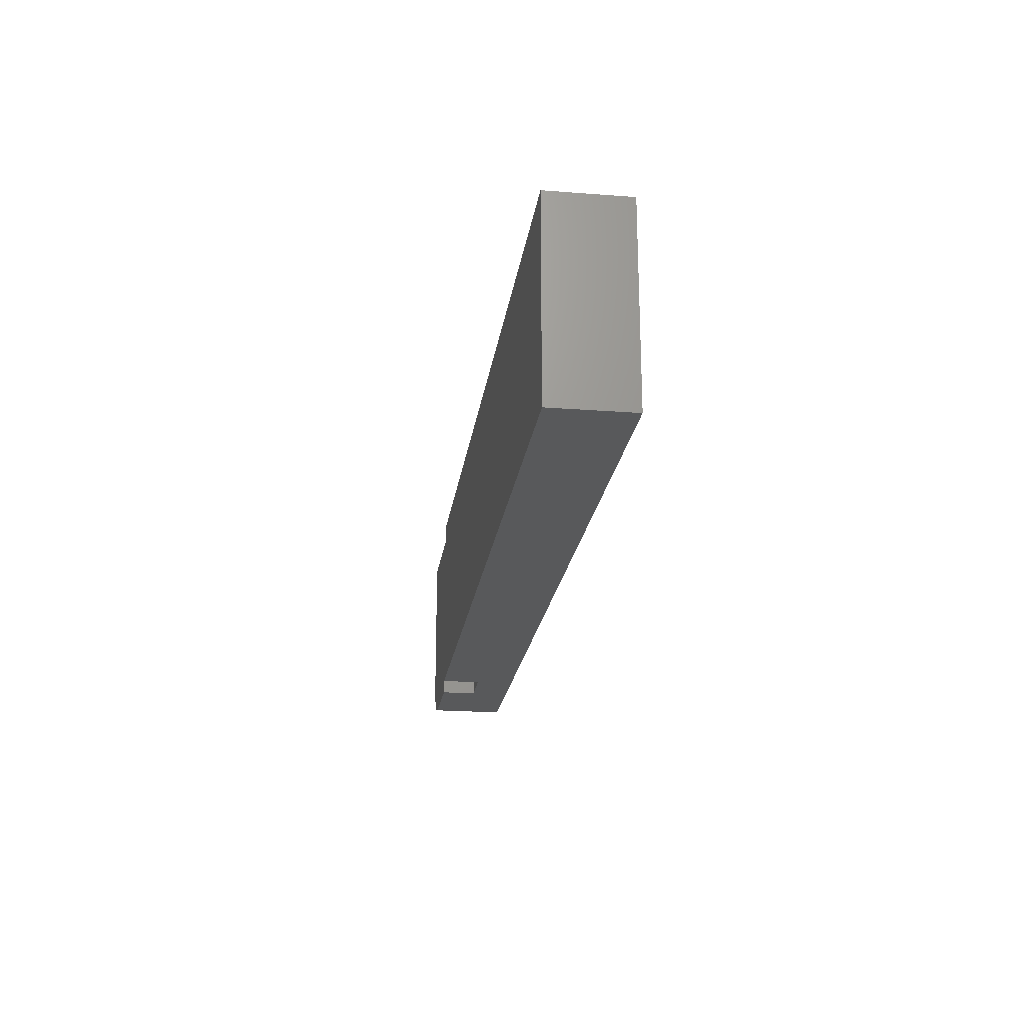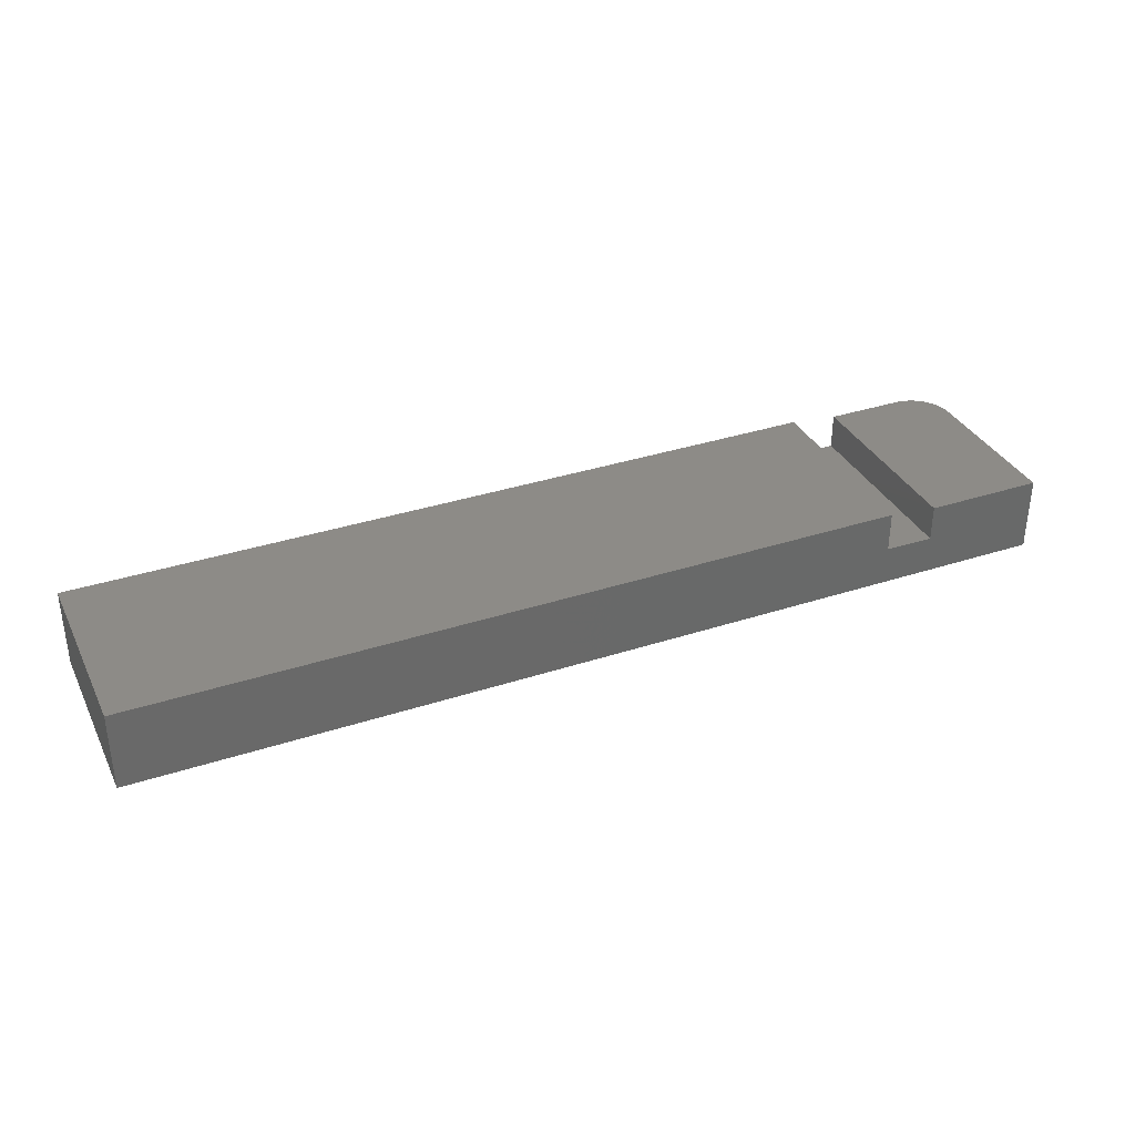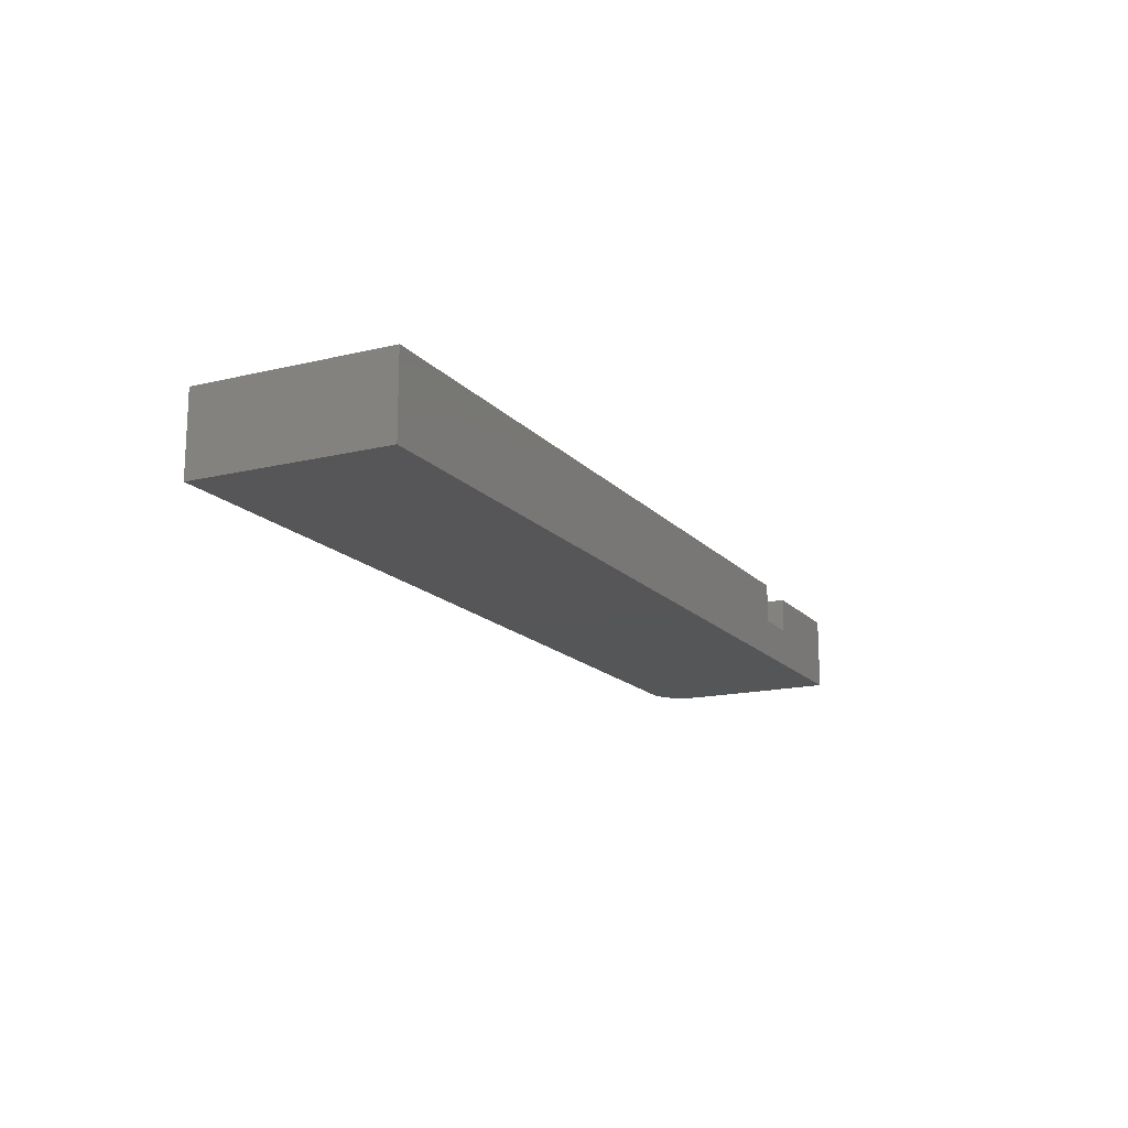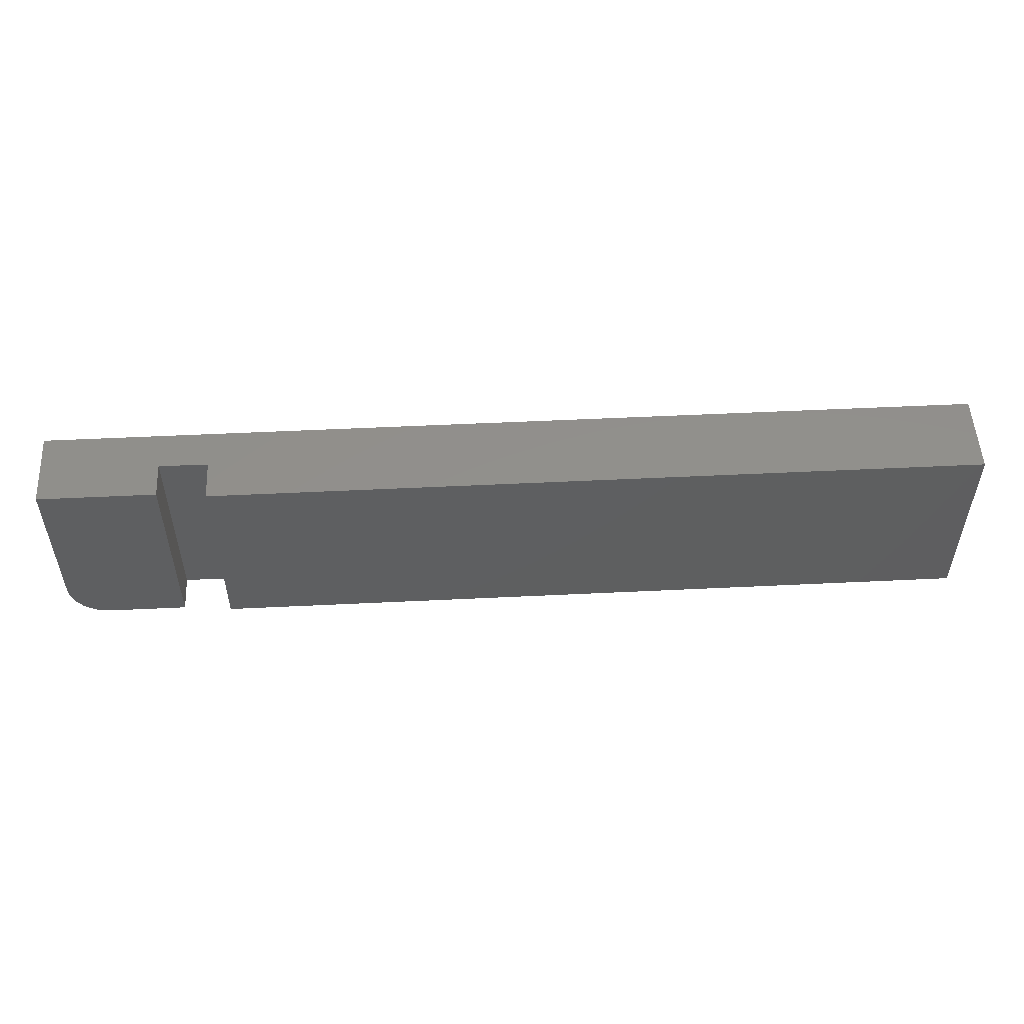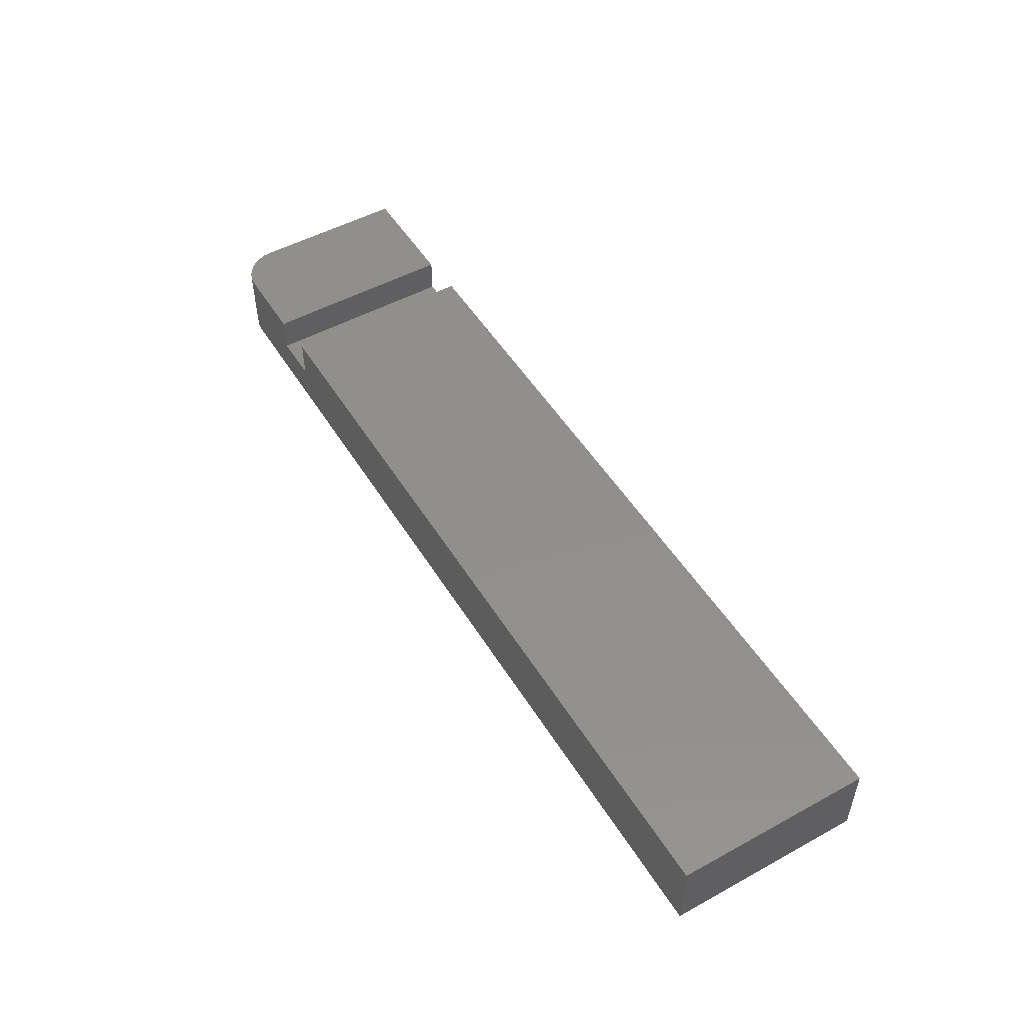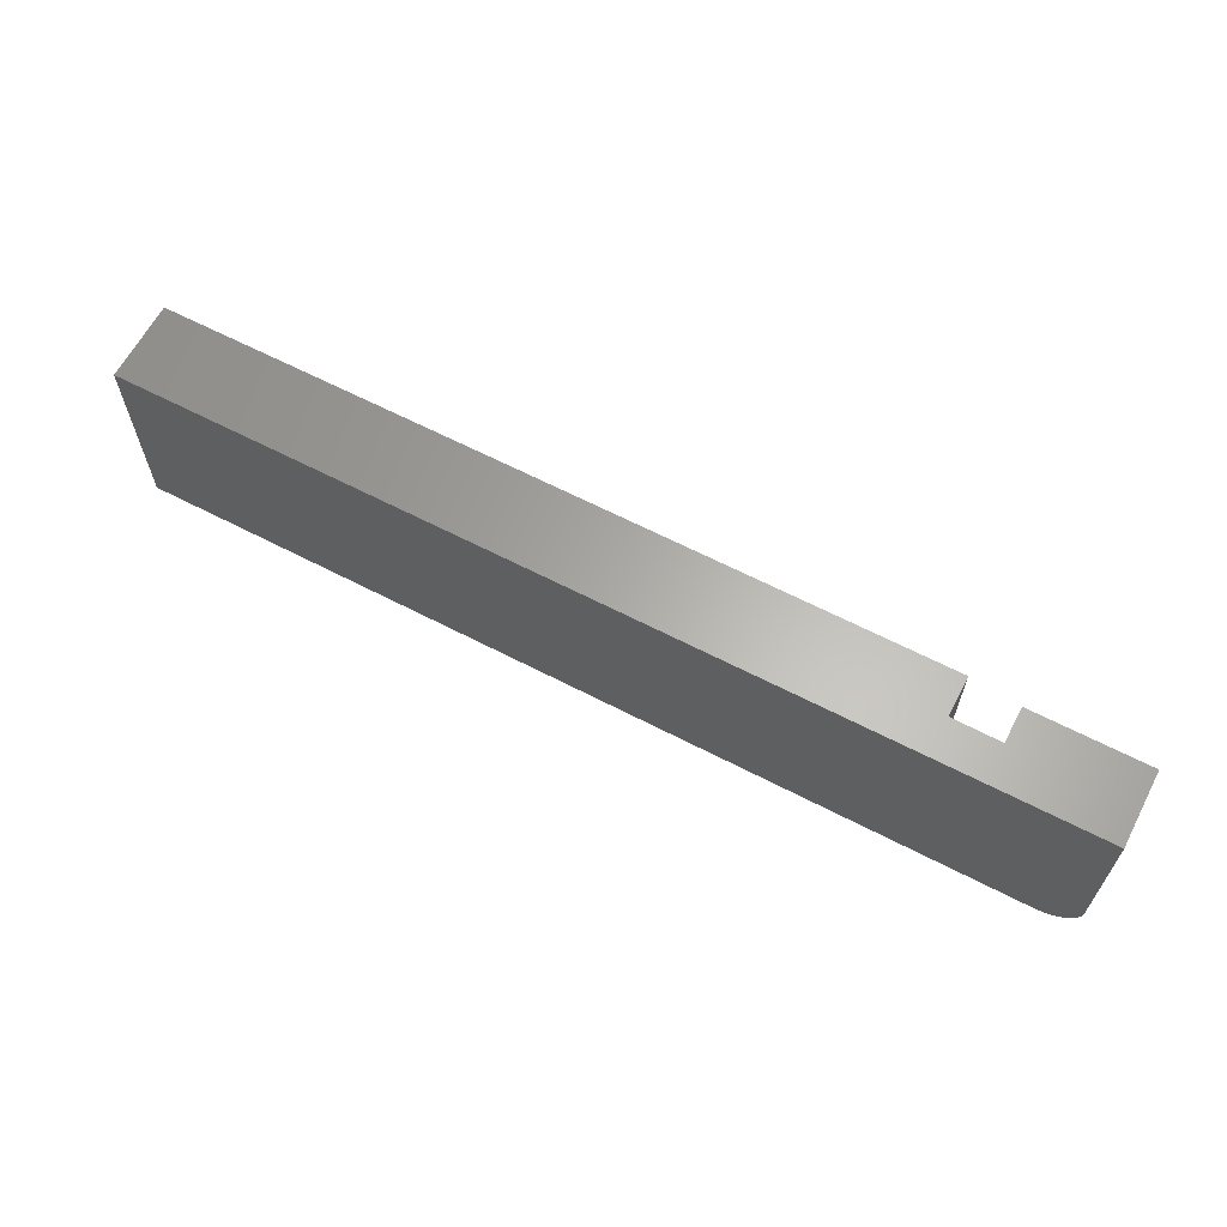
<metadata>
{"format":"stl","ext":"stl","renderer":"f3d","projection":"perspective","resolution":1024,"background":"white","views":[{"elev":-21.5,"azim":82.3,"up":"+Y"},{"elev":34.7,"azim":156.3,"up":"+Z"},{"elev":-15.9,"azim":116.7,"up":"+Z"},{"elev":52.5,"azim":-3.0,"up":"+Y"},{"elev":50.8,"azim":59.2,"up":"+Z"},{"elev":63.4,"azim":-152.3,"up":"+Y"}]}
</metadata>
<code>
# stl→obj: 32 verts, 60 faces
v 0.03125 -0.1562 0.05987
v 0.01929 -0.1539 0.05987
v 0.02515 -0.1556 0.05987
v 0.09375 -0.1562 0.05987
v 0.09375 -3.812e-19 0.05987
v 1.752e-18 -5.585e-18 0.05987
v 0 -0.125 0.05987
v 0.0006005 -0.1311 0.05987
v 0.002379 -0.137 0.05987
v 0.005267 -0.1424 0.05987
v 0.009153 -0.1471 0.05987
v 0.01389 -0.151 0.05987
v -1.914e-18 -9.324e-18 0
v 0 -0.125 0
v 0.005267 -0.1424 -3.225e-19
v 0.01929 -0.1539 -1.181e-18
v 0.01389 -0.151 -8.504e-19
v 0.009153 -0.1471 -5.605e-19
v 0.75 3.231e-17 -4.51e-17
v 0.75 -0.1562 -4.51e-17
v 0.03125 -0.1562 0
v 0.02515 -0.1556 -1.54e-18
v 0.002379 -0.137 -1.457e-19
v 0.0006005 -0.1311 -3.677e-20
v 0.1328 -0.1562 0.03158
v 0.09375 -0.1562 0.03125
v 0.75 -0.1562 0.06373
v 0.1328 -0.1562 0.06373
v 0.1328 2.054e-20 0.03158
v 0.1328 2.029e-18 0.06373
v 0.75 3.629e-17 0.06373
v 0.09375 -2.168e-18 0.03125
f 1 2 3
f 4 5 6
f 4 6 7
f 4 7 8
f 4 8 9
f 4 9 10
f 4 10 11
f 4 11 12
f 4 12 2
f 4 2 1
f 6 13 7
f 7 13 14
f 15 16 17
f 15 17 18
f 19 20 21
f 19 21 22
f 19 22 13
f 22 16 15
f 22 15 23
f 22 23 24
f 22 24 14
f 22 14 13
f 25 26 21
f 25 21 20
f 25 20 27
f 25 27 28
f 21 26 1
f 1 26 4
f 7 14 8
f 8 14 24
f 8 24 9
f 9 24 23
f 9 23 10
f 10 23 15
f 10 15 11
f 11 15 18
f 11 18 12
f 12 18 17
f 12 17 2
f 2 17 16
f 2 16 3
f 3 16 22
f 3 22 1
f 1 22 21
f 29 30 31
f 29 31 19
f 29 19 13
f 29 13 32
f 13 6 32
f 32 6 5
f 25 29 26
f 26 29 32
f 32 5 26
f 26 5 4
f 27 31 28
f 28 31 30
f 19 31 20
f 20 31 27
f 30 29 28
f 28 29 25

</code>
